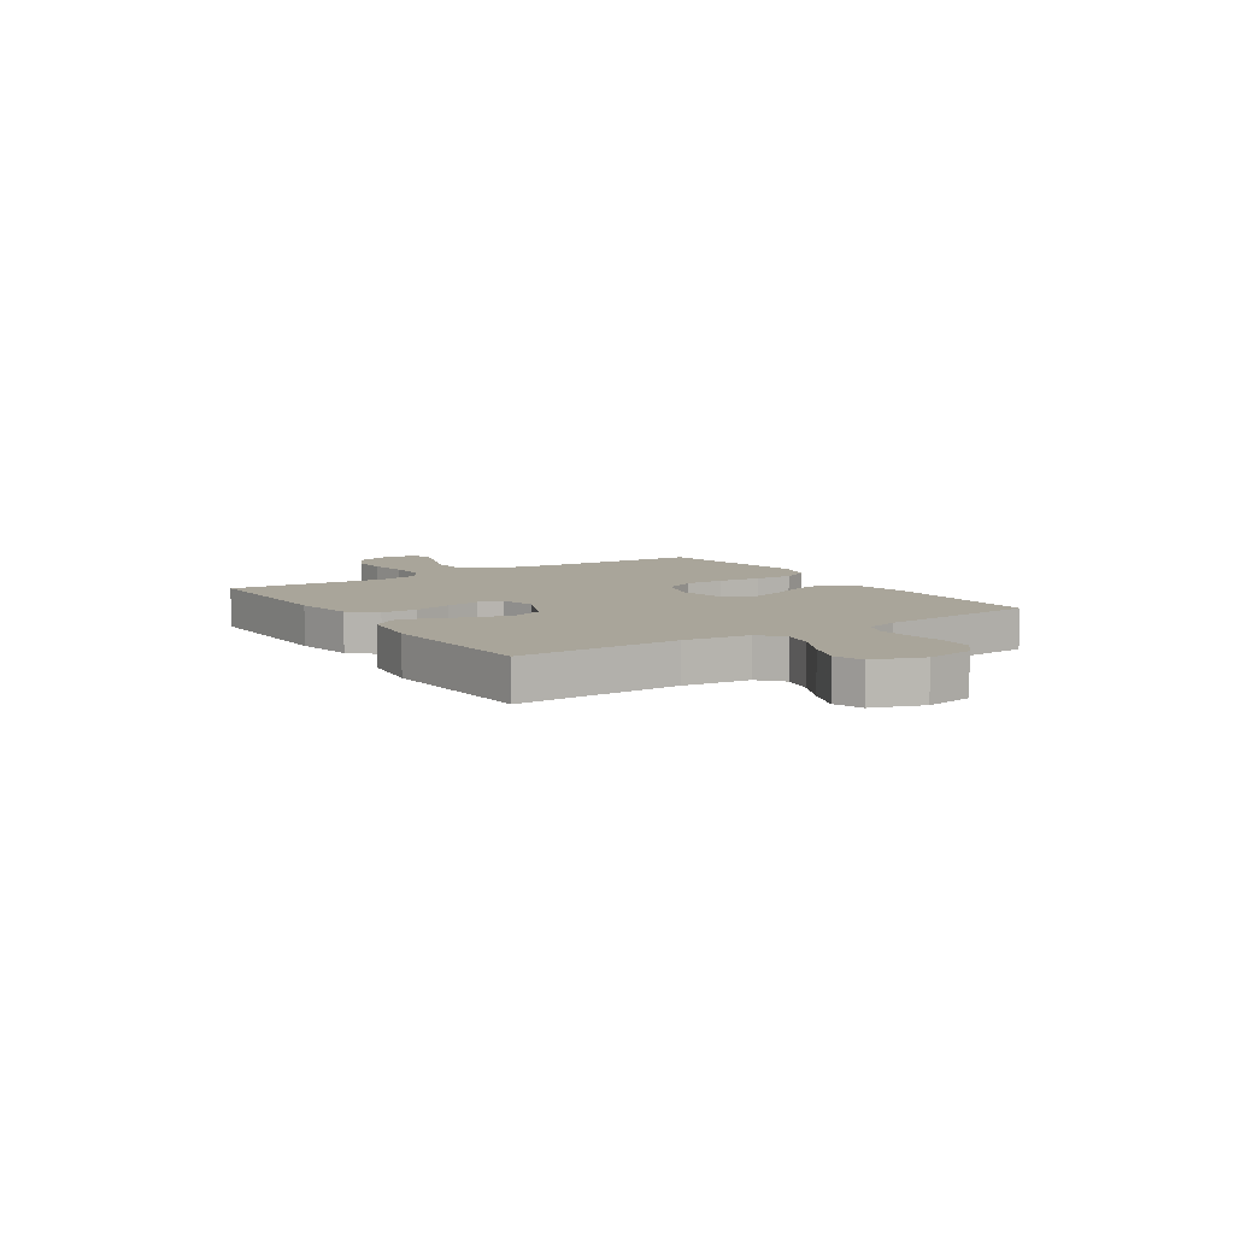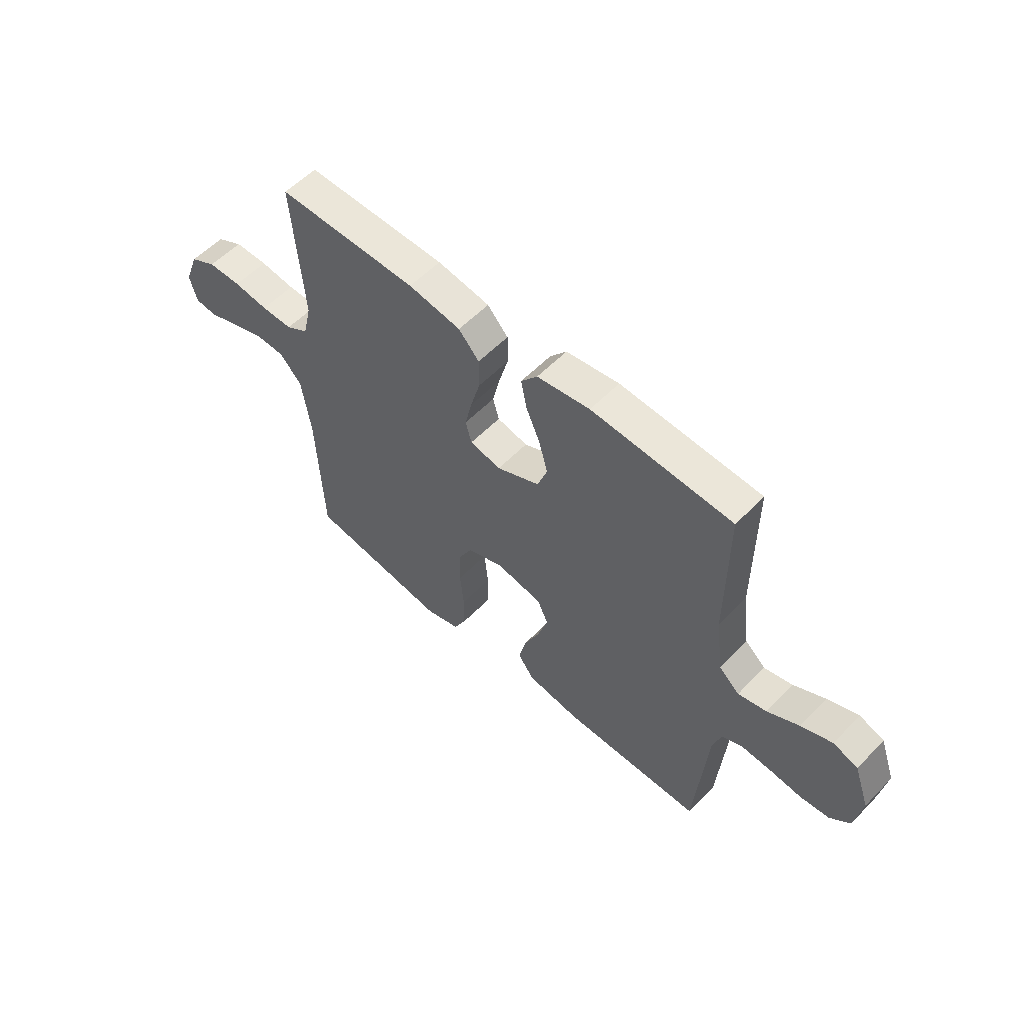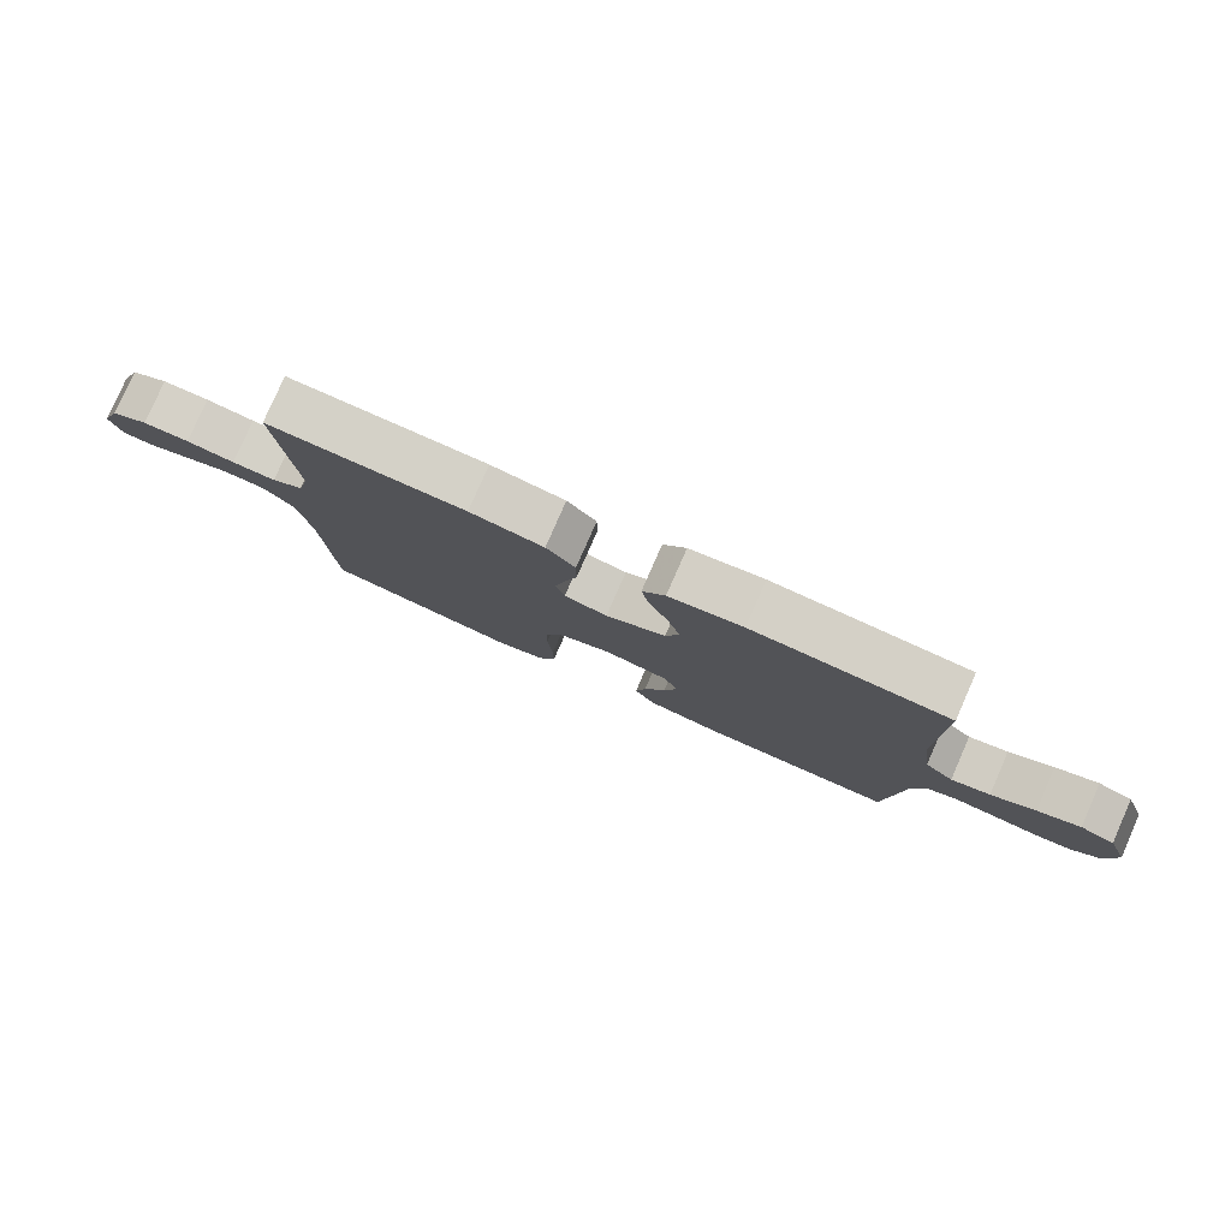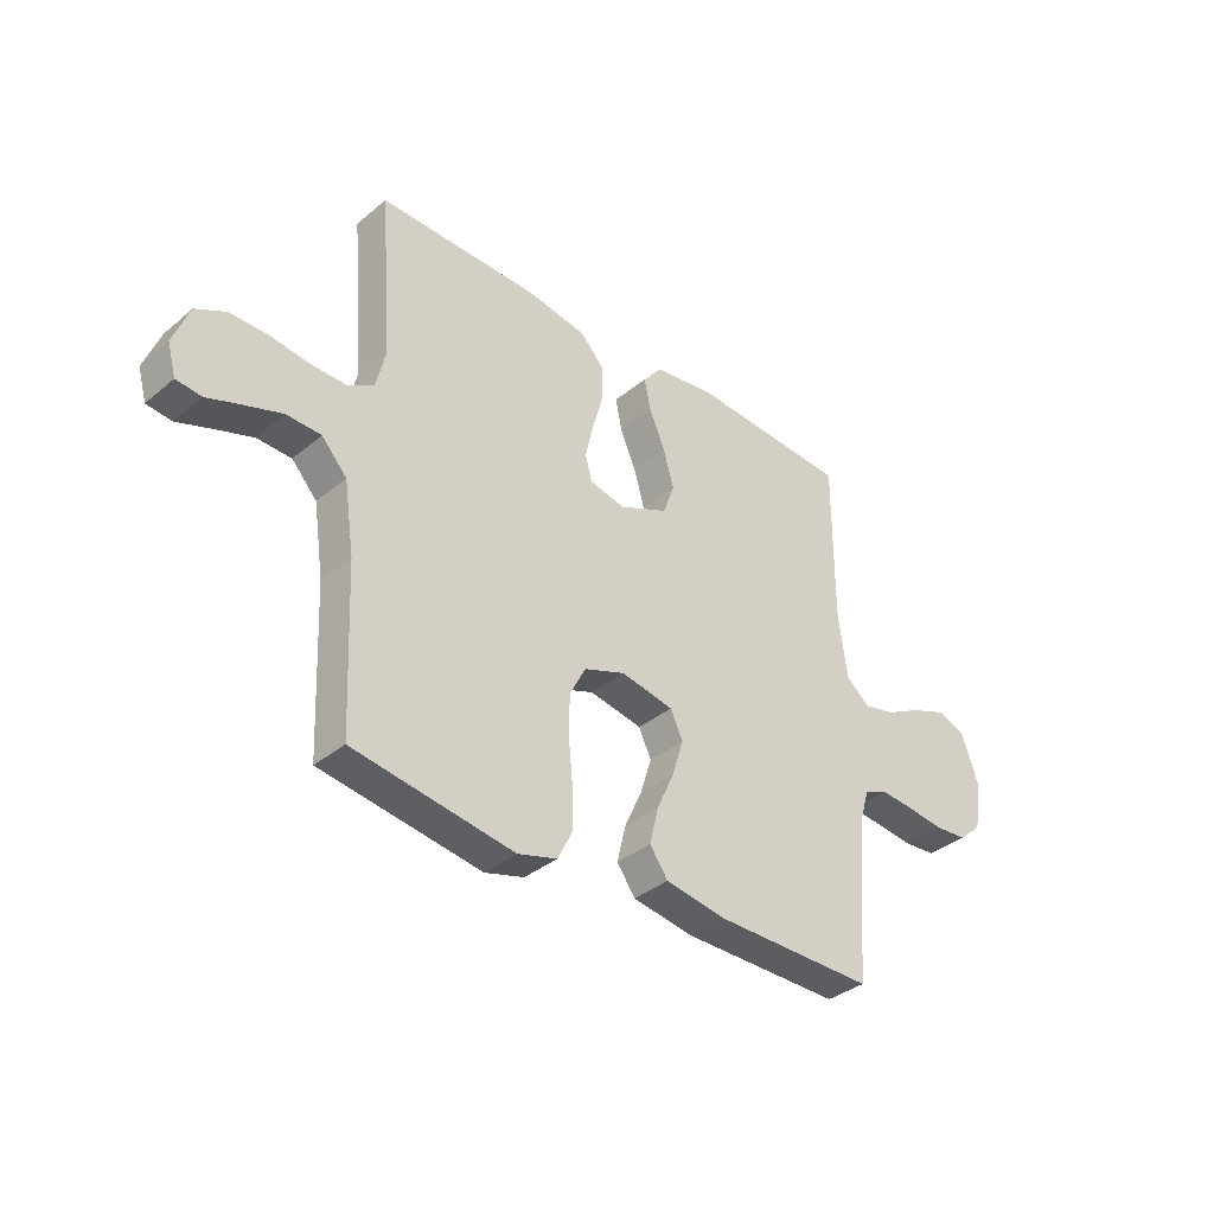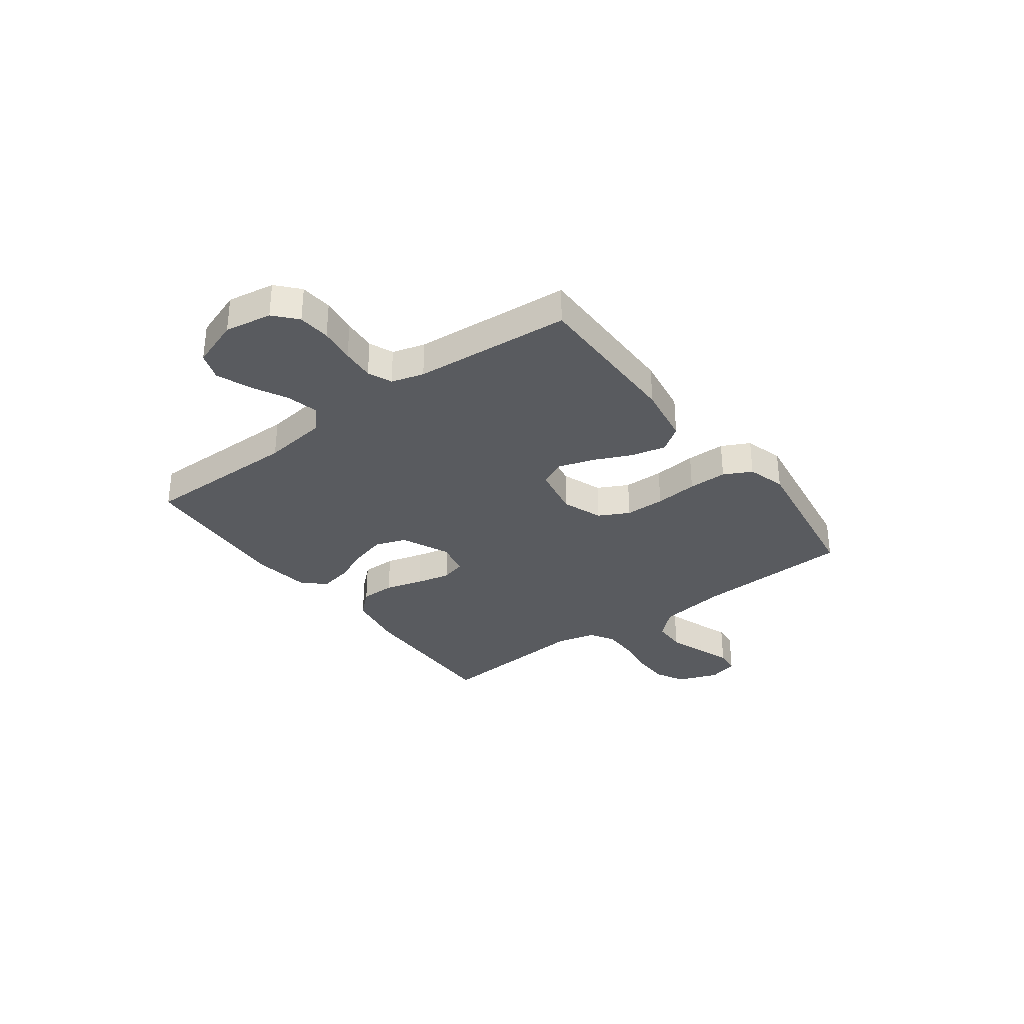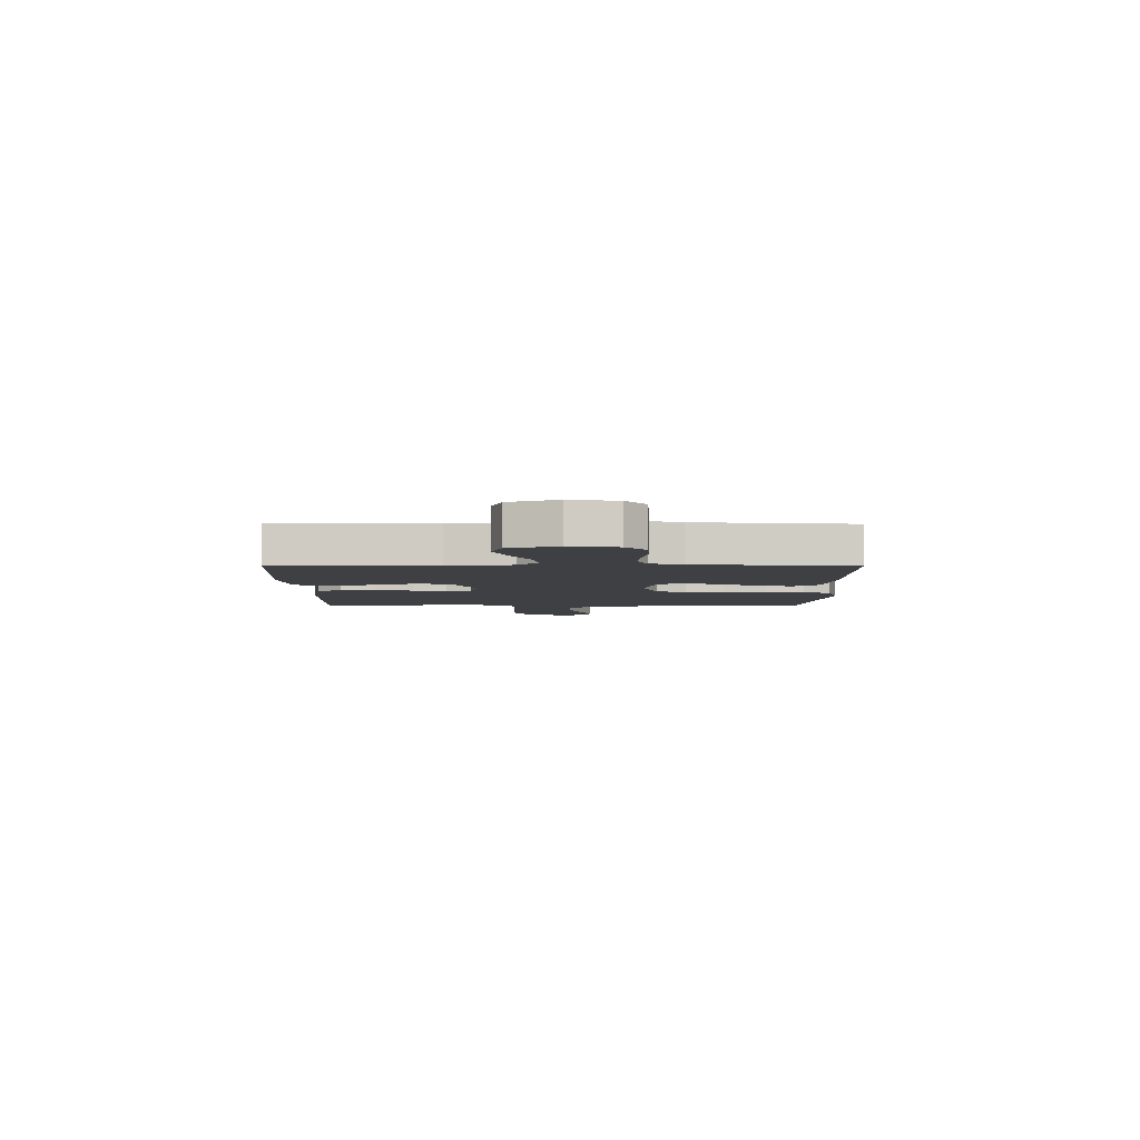
<metadata>
{"format":"obj","ext":"obj","renderer":"f3d","projection":"perspective","resolution":1024,"background":"white","views":[{"elev":7.5,"azim":56.6,"up":"+Y"},{"elev":56.1,"azim":43.1,"up":"+Z"},{"elev":79.7,"azim":23.7,"up":"+Z"},{"elev":-35.9,"azim":-42.7,"up":"+Z"},{"elev":-32.6,"azim":126.8,"up":"+Y"},{"elev":-4.8,"azim":89.7,"up":"+Y"}]}
</metadata>
<code>
v 0.5 0.07 0.5
v 0.499 0.07 0.2
v 0.515 0.07 0.077
v 0.559 0.07 0.038
v 0.619 0.07 0.052
v 0.687 0.07 0.087
v 0.753 0.07 0.112
v 0.806 0.07 0.093
v 0.839 0.07 0
v 0.824 0.07 -0.09
v 0.781 0.07 -0.128
v 0.719 0.07 -0.133
v 0.651 0.07 -0.124
v 0.588 0.07 -0.119
v 0.542 0.07 -0.138
v 0.524 0.07 -0.2
v 0.5 0.07 -0.5
v 0.2 0.07 -0.498
v 0.086 0.07 -0.479
v 0.052 0.07 -0.431
v 0.068 0.07 -0.364
v 0.101 0.07 -0.291
v 0.122 0.07 -0.224
v 0.099 0.07 -0.174
v 0 0.07 -0.155
v -0.077 0.07 -0.183
v -0.107 0.07 -0.241
v -0.108 0.07 -0.317
v -0.1 0.07 -0.399
v -0.1 0.07 -0.473
v -0.127 0.07 -0.526
v -0.2 0.07 -0.547
v -0.5 0.07 -0.5
v -0.513 0.07 -0.2
v -0.532 0.07 -0.07
v -0.579 0.07 -0.018
v -0.644 0.07 -0.016
v -0.714 0.07 -0.04
v -0.778 0.07 -0.063
v -0.825 0.07 -0.058
v -0.841 0.07 0
v -0.811 0.07 0.078
v -0.755 0.07 0.107
v -0.684 0.07 0.107
v -0.61 0.07 0.097
v -0.543 0.07 0.096
v -0.495 0.07 0.124
v -0.477 0.07 0.2
v -0.5 0.07 0.5
v -0.2 0.07 0.495
v -0.088 0.07 0.476
v -0.044 0.07 0.428
v -0.044 0.07 0.362
v -0.064 0.07 0.29
v -0.079 0.07 0.225
v -0.066 0.07 0.178
v 0 0.07 0.163
v 0.092 0.07 0.204
v 0.113 0.07 0.263
v 0.094 0.07 0.331
v 0.064 0.07 0.4
v 0.052 0.07 0.46
v 0.087 0.07 0.503
v 0.2 0.07 0.519
v 0.5 0 0.5
v 0.499 0 0.2
v 0.515 0 0.077
v 0.559 0 0.038
v 0.619 0 0.052
v 0.687 0 0.087
v 0.753 0 0.112
v 0.806 0 0.093
v 0.839 0 0
v 0.824 0 -0.09
v 0.781 0 -0.128
v 0.719 0 -0.133
v 0.651 0 -0.124
v 0.588 0 -0.119
v 0.542 0 -0.138
v 0.524 0 -0.2
v 0.5 0 -0.5
v 0.2 0 -0.498
v 0.086 0 -0.479
v 0.052 0 -0.431
v 0.068 0 -0.364
v 0.101 0 -0.291
v 0.122 0 -0.224
v 0.099 0 -0.174
v 0 0 -0.155
v -0.077 0 -0.183
v -0.107 0 -0.241
v -0.108 0 -0.317
v -0.1 0 -0.399
v -0.1 0 -0.473
v -0.127 0 -0.526
v -0.2 0 -0.547
v -0.5 0 -0.5
v -0.513 0 -0.2
v -0.532 0 -0.07
v -0.579 0 -0.018
v -0.644 0 -0.016
v -0.714 0 -0.04
v -0.778 0 -0.063
v -0.825 0 -0.058
v -0.841 0 0
v -0.811 0 0.078
v -0.755 0 0.107
v -0.684 0 0.107
v -0.61 0 0.097
v -0.543 0 0.096
v -0.495 0 0.124
v -0.477 0 0.2
v -0.5 0 0.5
v -0.2 0 0.495
v -0.088 0 0.476
v -0.044 0 0.428
v -0.044 0 0.362
v -0.064 0 0.29
v -0.079 0 0.225
v -0.066 0 0.178
v 0 0 0.163
v 0.092 0 0.204
v 0.113 0 0.263
v 0.094 0 0.331
v 0.064 0 0.4
v 0.052 0 0.46
v 0.087 0 0.503
v 0.2 0 0.519
f 63 64 1 2
f 60 61 62 63
f 59 60 63 2
f 58 59 2 3
f 57 58 3 4
f 51 52 53 54
f 51 54 55
f 48 49 50 51
f 47 48 51 55
f 46 47 55 56
f 42 43 44 45
f 42 45 46
f 41 42 46
f 38 39 40 41
f 37 38 41 46
f 36 37 46 56
f 31 32 33 34
f 31 34 35
f 28 29 30 31
f 27 28 31 35
f 26 27 35 36
f 19 20 21 22
f 19 22 23
f 16 17 18 19
f 15 16 19 23
f 14 15 23 24
f 10 11 12 13
f 10 13 14
f 5 6 7 8
f 4 5 8 9
f 26 36 56 57
f 25 26 57
f 25 57 4
f 10 14 24 25
f 4 9 10 25
f 66 65 128 127
f 127 126 125 124
f 66 127 124 123
f 67 66 123 122
f 68 67 122 121
f 118 117 116 115
f 119 118 115
f 115 114 113 112
f 119 115 112 111
f 120 119 111 110
f 109 108 107 106
f 110 109 106
f 110 106 105
f 105 104 103 102
f 110 105 102 101
f 120 110 101 100
f 98 97 96 95
f 99 98 95
f 95 94 93 92
f 99 95 92 91
f 100 99 91 90
f 86 85 84 83
f 87 86 83
f 83 82 81 80
f 87 83 80 79
f 88 87 79 78
f 77 76 75 74
f 78 77 74
f 72 71 70 69
f 73 72 69 68
f 121 120 100 90
f 121 90 89
f 68 121 89
f 89 88 78 74
f 89 74 73 68
f 1 65 66 2
f 2 66 67 3
f 3 67 68 4
f 4 68 69 5
f 5 69 70 6
f 6 70 71 7
f 7 71 72 8
f 8 72 73 9
f 9 73 74 10
f 10 74 75 11
f 11 75 76 12
f 12 76 77 13
f 13 77 78 14
f 14 78 79 15
f 15 79 80 16
f 16 80 81 17
f 17 81 82 18
f 18 82 83 19
f 19 83 84 20
f 20 84 85 21
f 21 85 86 22
f 22 86 87 23
f 23 87 88 24
f 24 88 89 25
f 25 89 90 26
f 26 90 91 27
f 27 91 92 28
f 28 92 93 29
f 29 93 94 30
f 30 94 95 31
f 31 95 96 32
f 32 96 97 33
f 33 97 98 34
f 34 98 99 35
f 35 99 100 36
f 36 100 101 37
f 37 101 102 38
f 38 102 103 39
f 39 103 104 40
f 40 104 105 41
f 41 105 106 42
f 42 106 107 43
f 43 107 108 44
f 44 108 109 45
f 45 109 110 46
f 46 110 111 47
f 47 111 112 48
f 48 112 113 49
f 49 113 114 50
f 50 114 115 51
f 51 115 116 52
f 52 116 117 53
f 53 117 118 54
f 54 118 119 55
f 55 119 120 56
f 56 120 121 57
f 57 121 122 58
f 58 122 123 59
f 59 123 124 60
f 60 124 125 61
f 61 125 126 62
f 62 126 127 63
f 63 127 128 64
f 64 128 65 1

</code>
